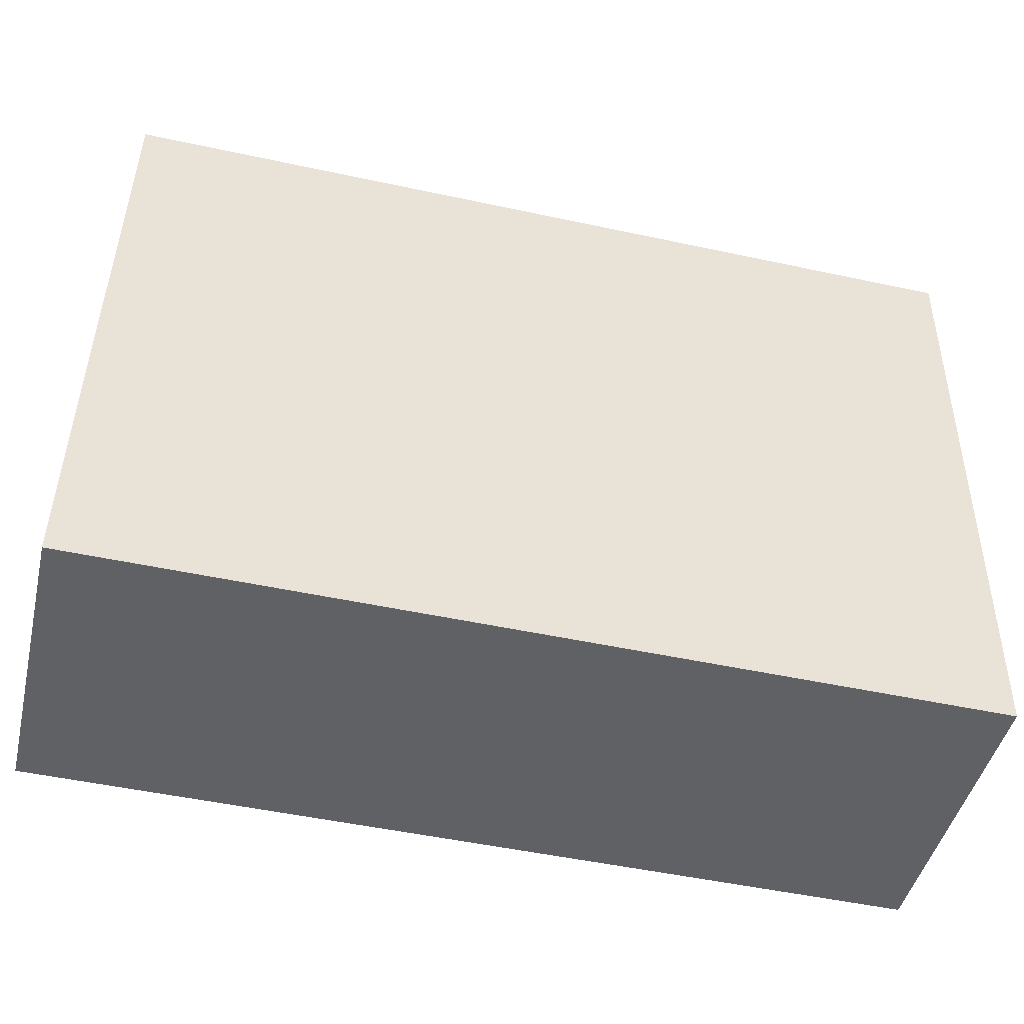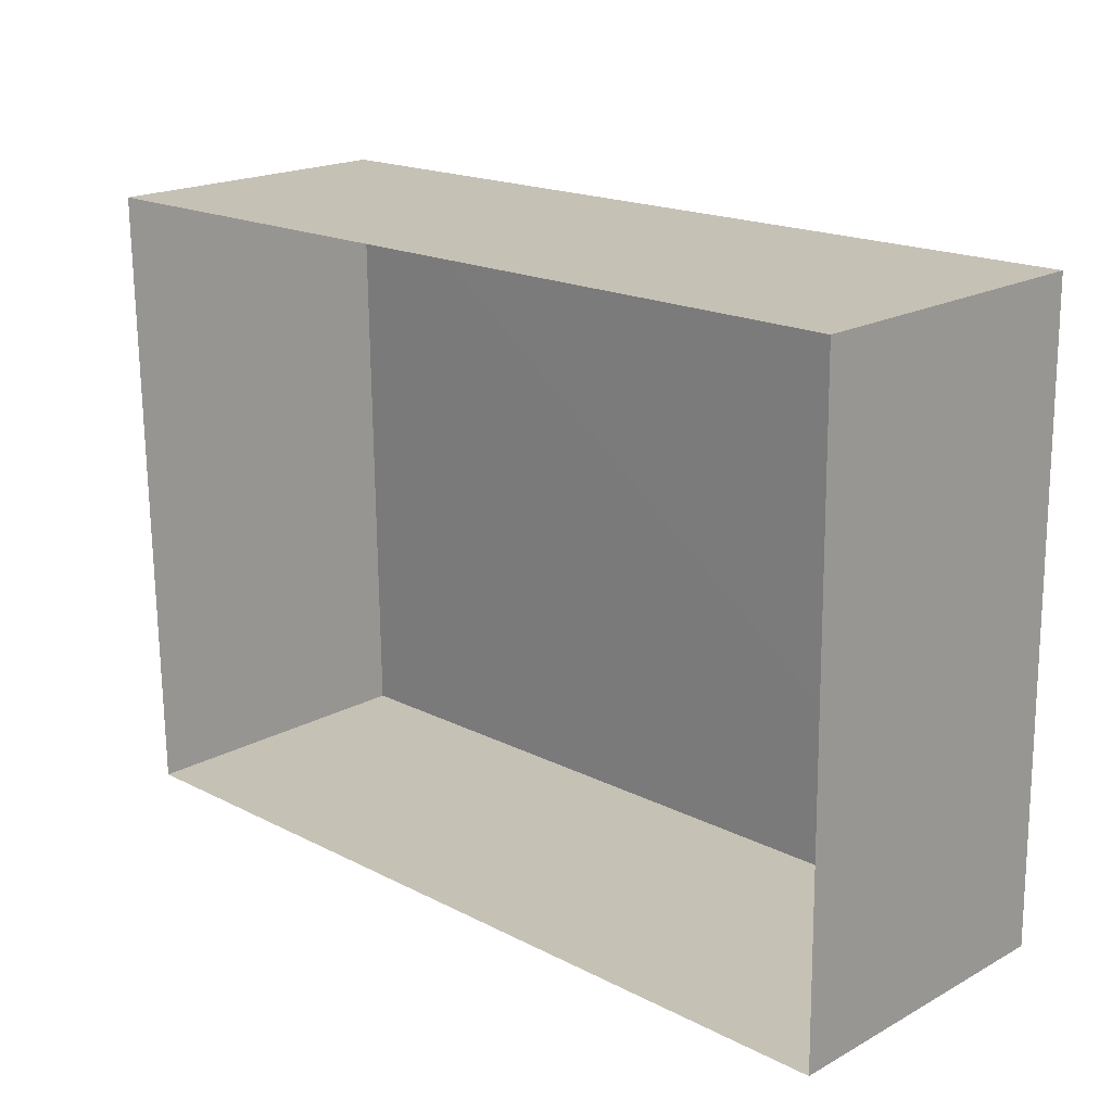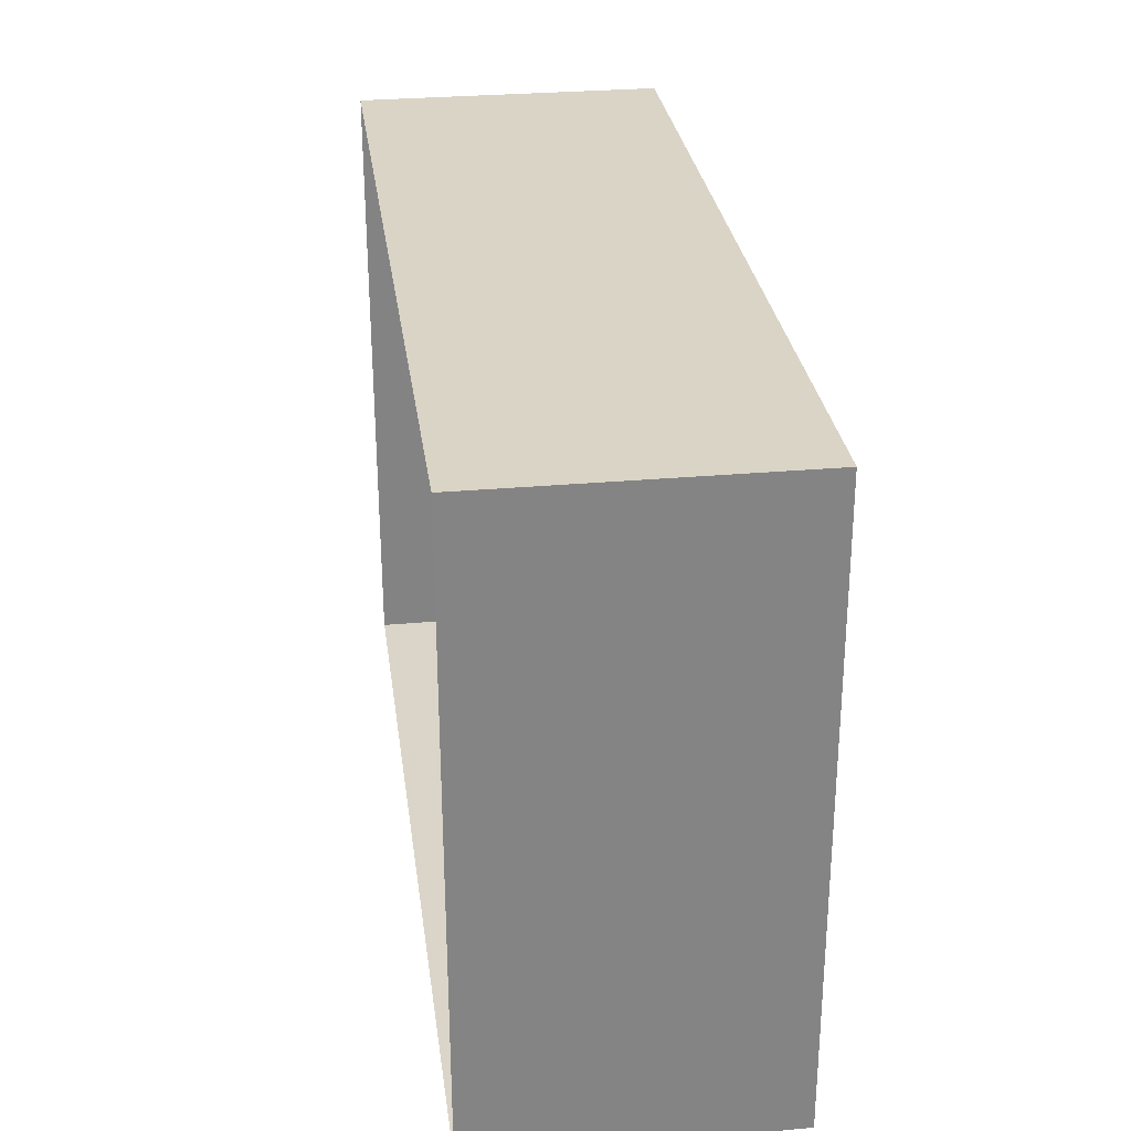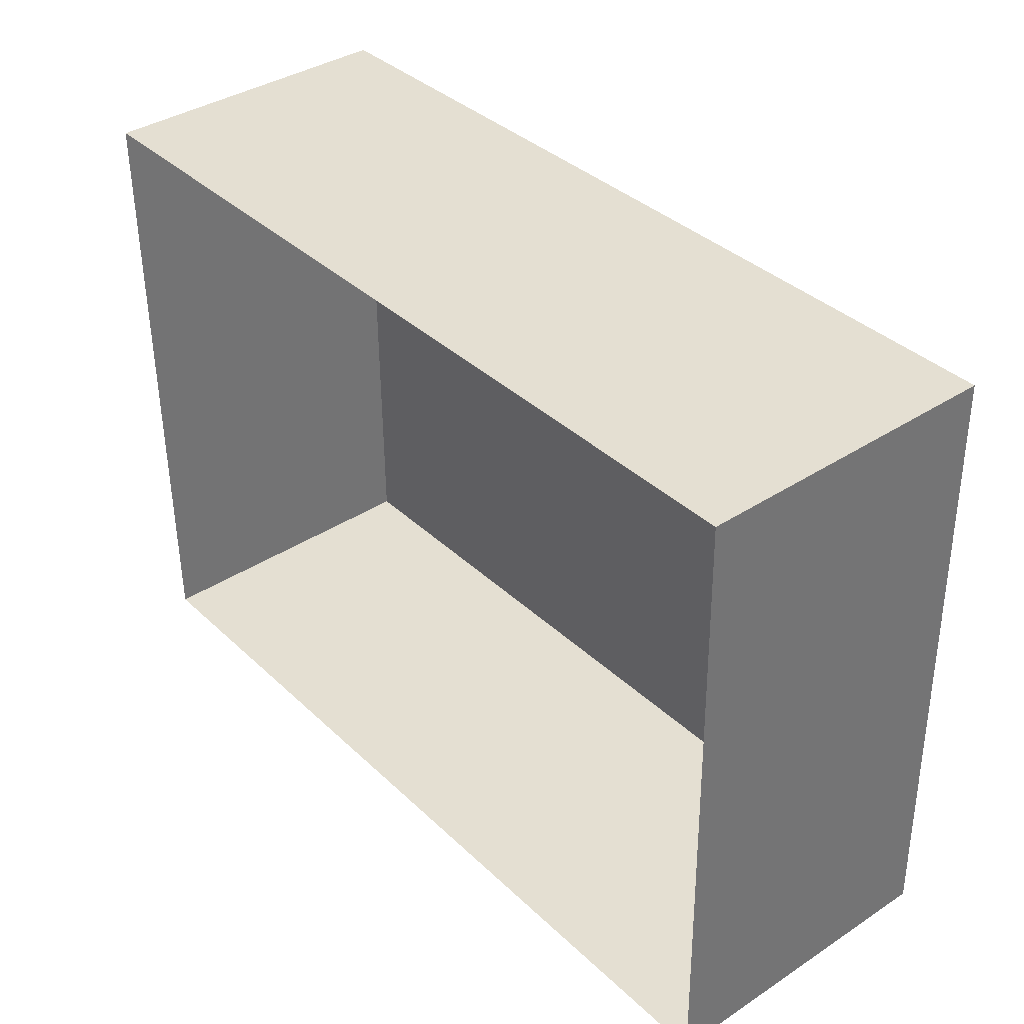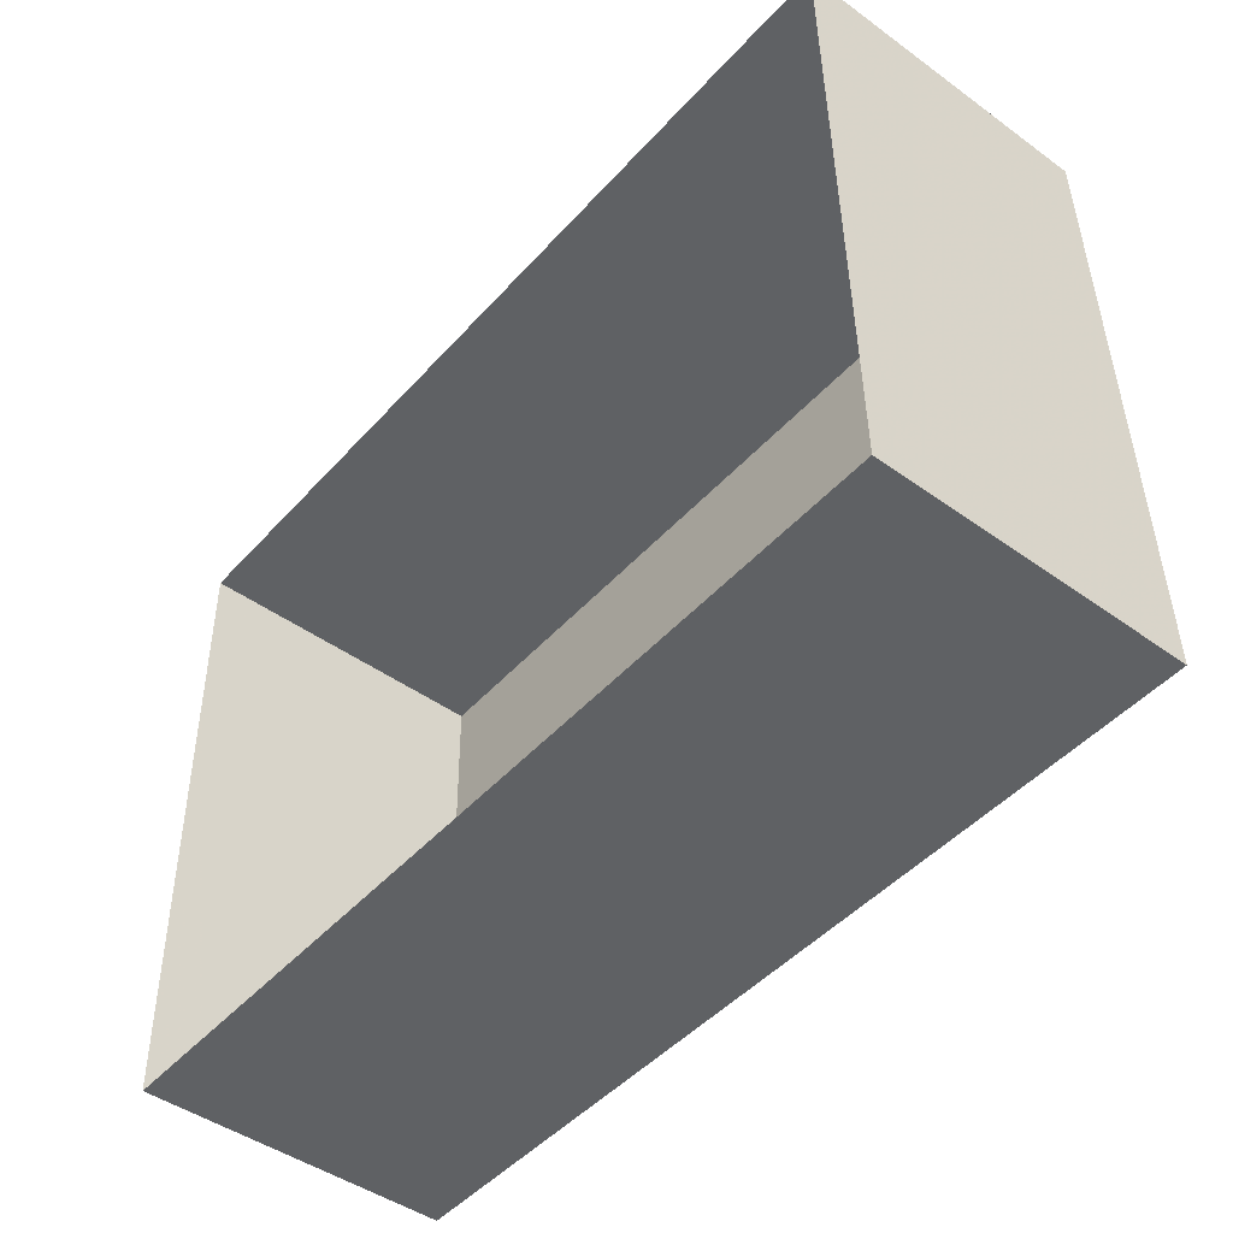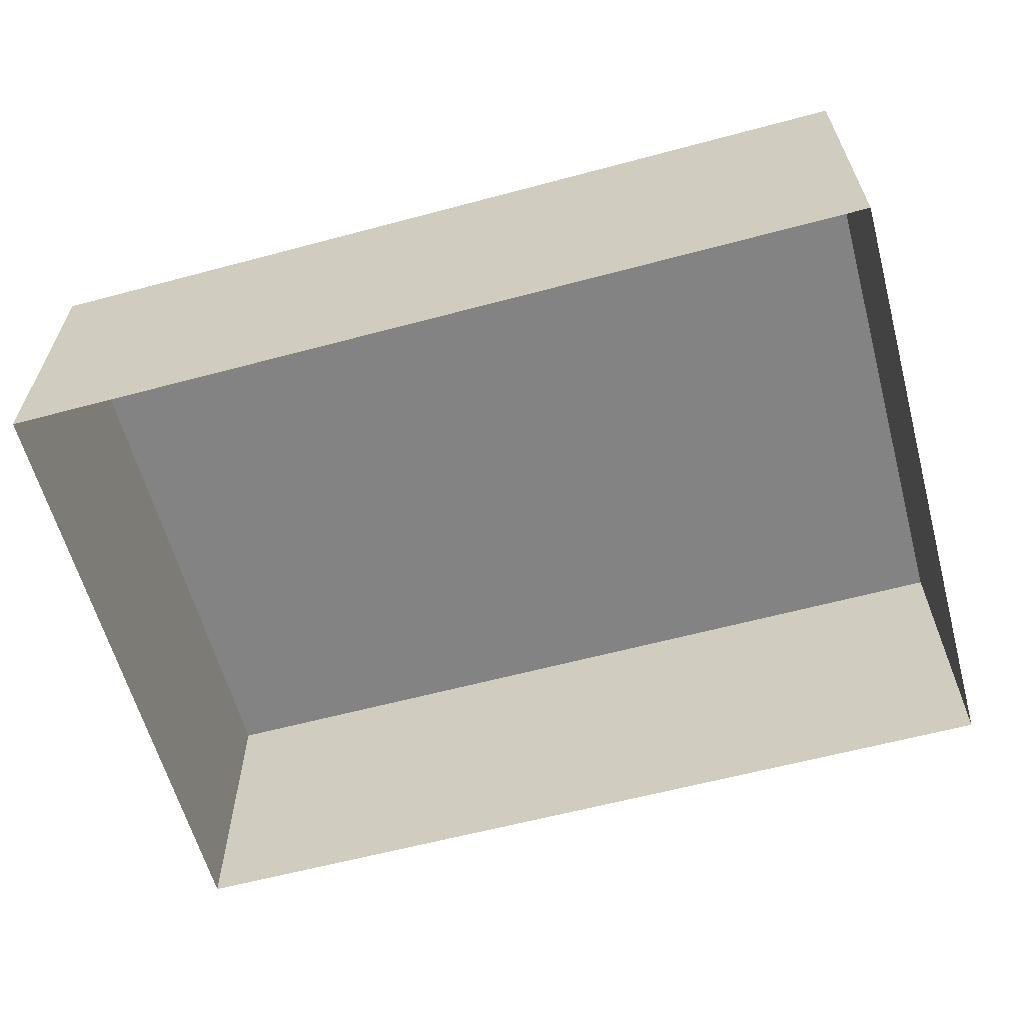
<metadata>
{"format":"obj","ext":"obj","renderer":"f3d","projection":"perspective","resolution":1024,"background":"white","views":[{"elev":-46.2,"azim":-13.3,"up":"+Y"},{"elev":19.4,"azim":-135.3,"up":"+Y"},{"elev":29.9,"azim":-97.6,"up":"+Y"},{"elev":37.7,"azim":-129.6,"up":"+Y"},{"elev":-46.1,"azim":-129.5,"up":"+Y"},{"elev":-61.0,"azim":-165.6,"up":"+Z"}]}
</metadata>
<code>
v -2.243e+05 -1.274e+05 16.89
v -2.243e+05 -1.274e+05 16.89
v -2.243e+05 -1.274e+05 16.89
v -2.243e+05 -1.274e+05 16.89
v -2.243e+05 -1.274e+05 19.23
v -2.243e+05 -1.274e+05 19.23
v -2.243e+05 -1.274e+05 19.23
v -2.243e+05 -1.274e+05 19.23
f 1 2 3
f 4 1 3
f 5 6 7
f 8 5 7
f 5 1 4
f 6 5 4
f 6 4 3
f 7 6 3
f 7 3 2
f 8 7 2
f 5 2 1
f 5 8 2

</code>
